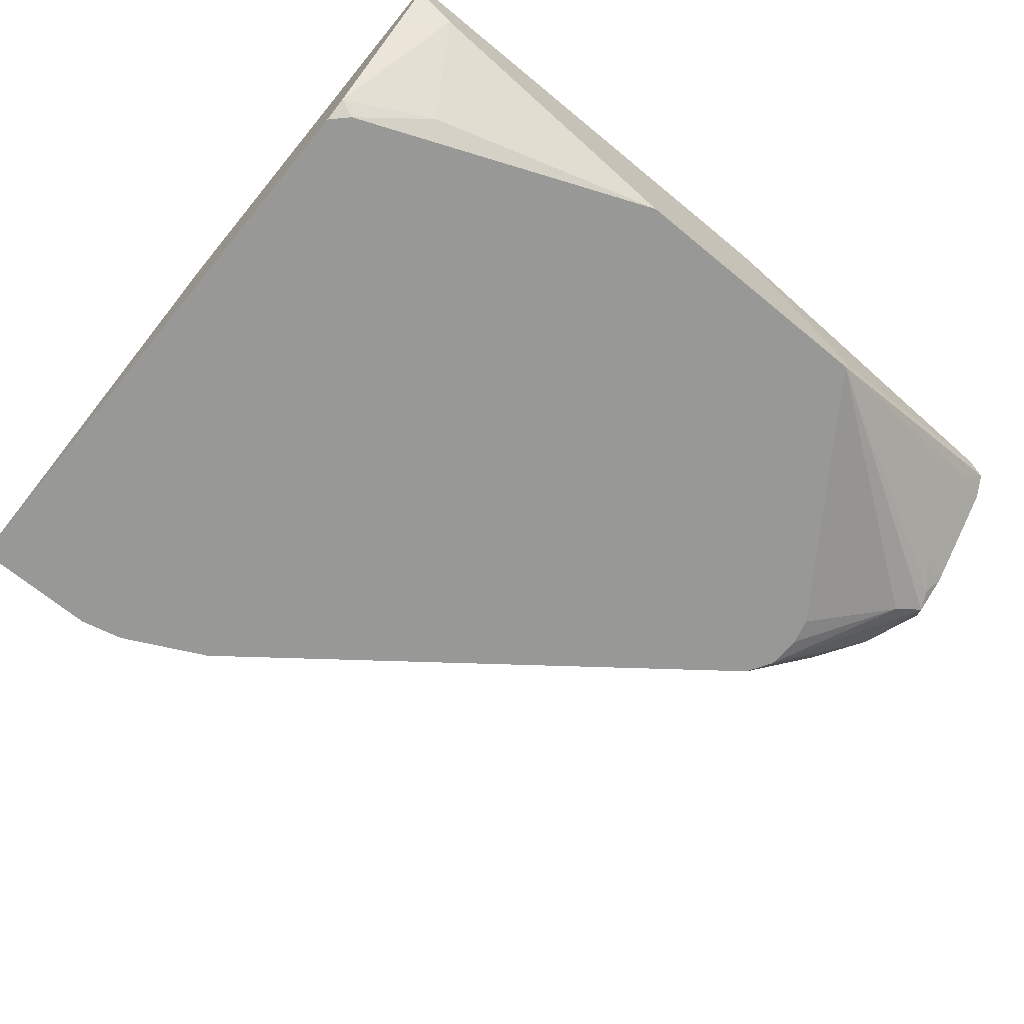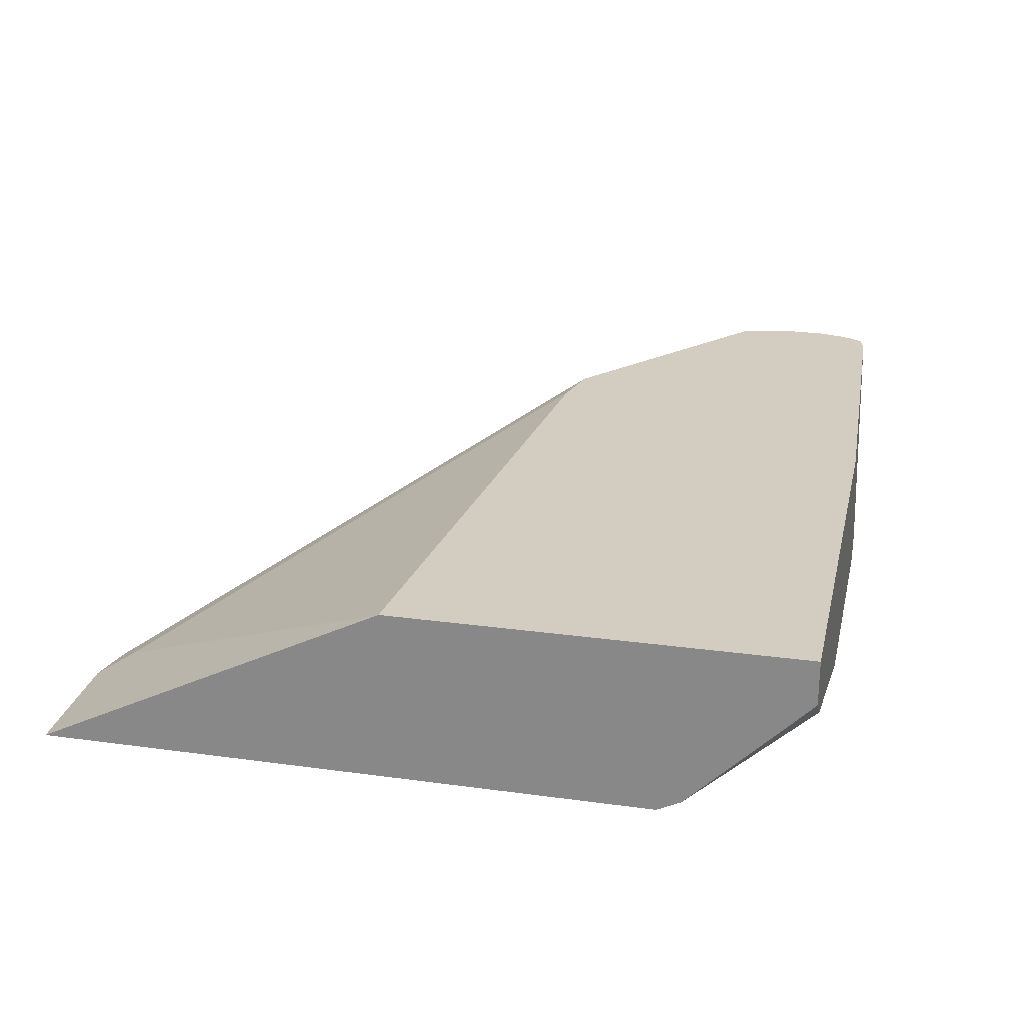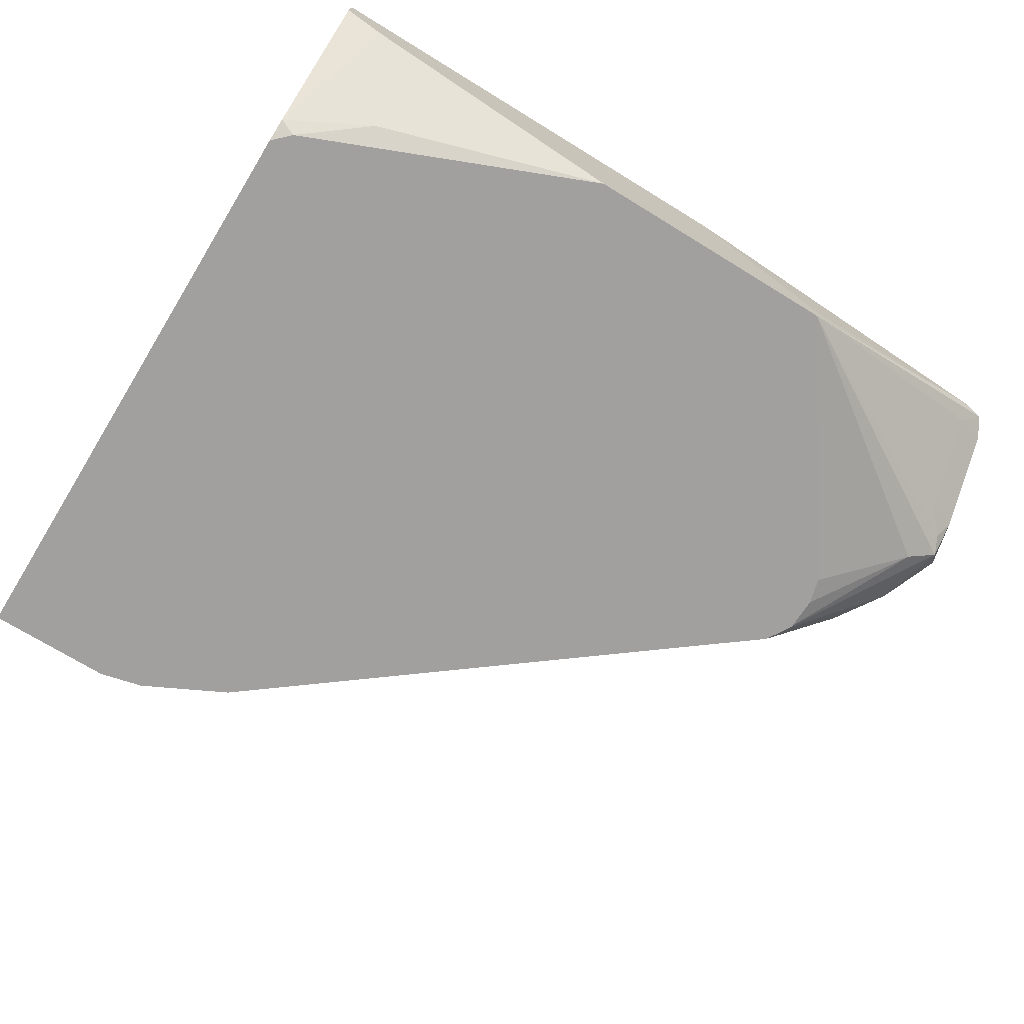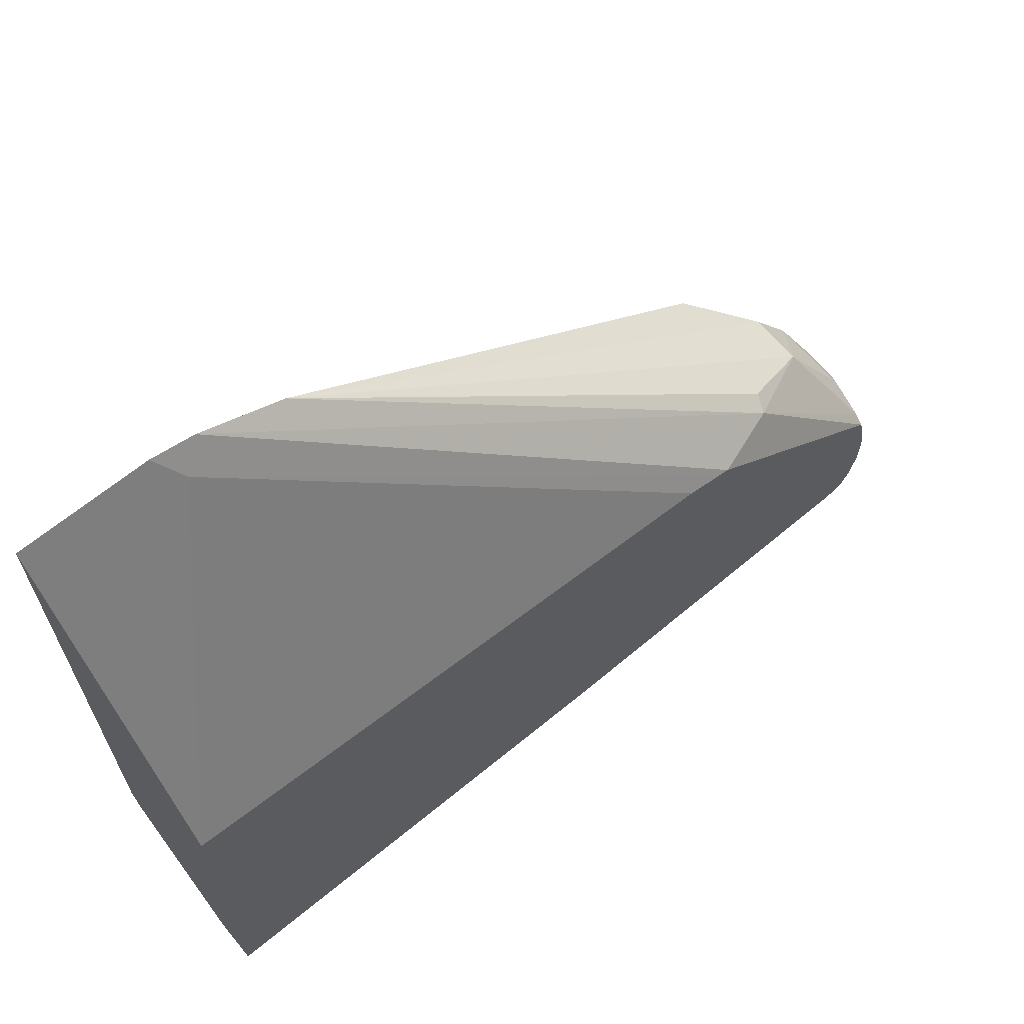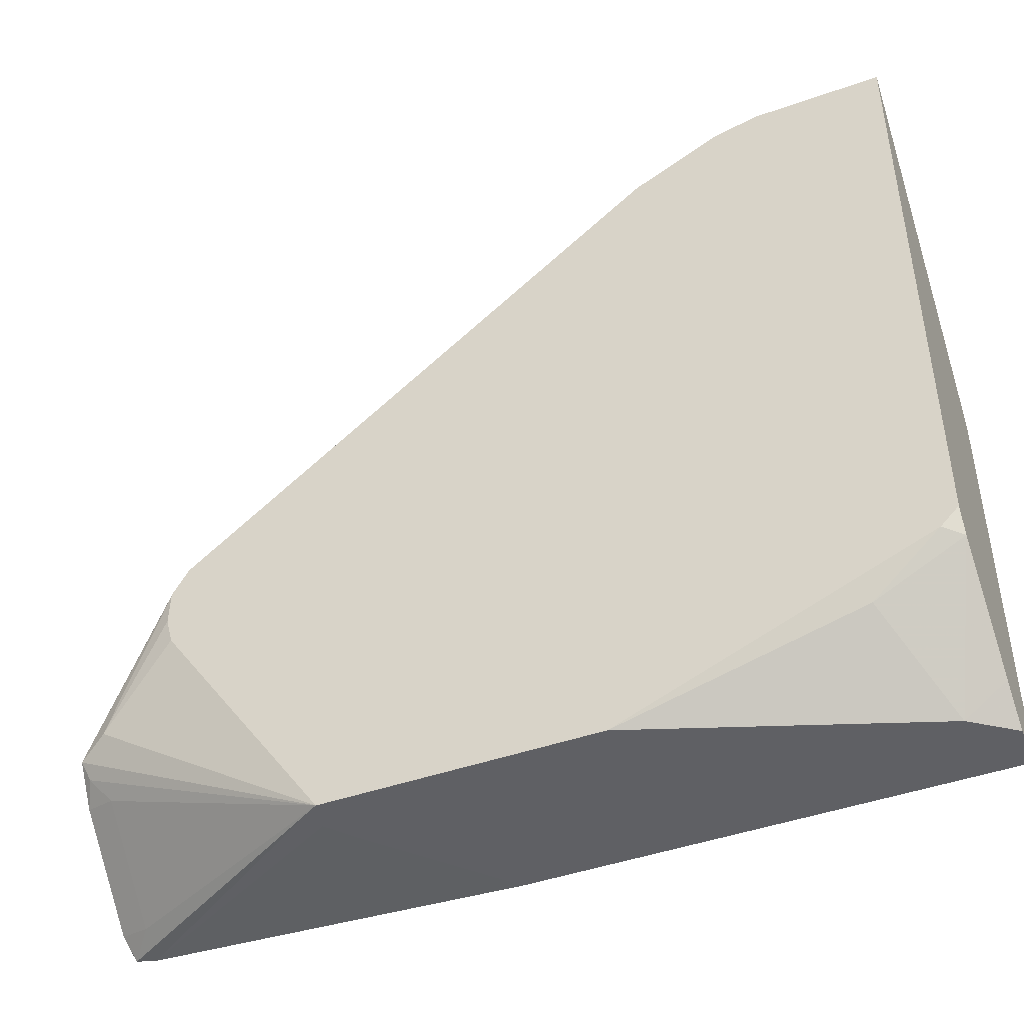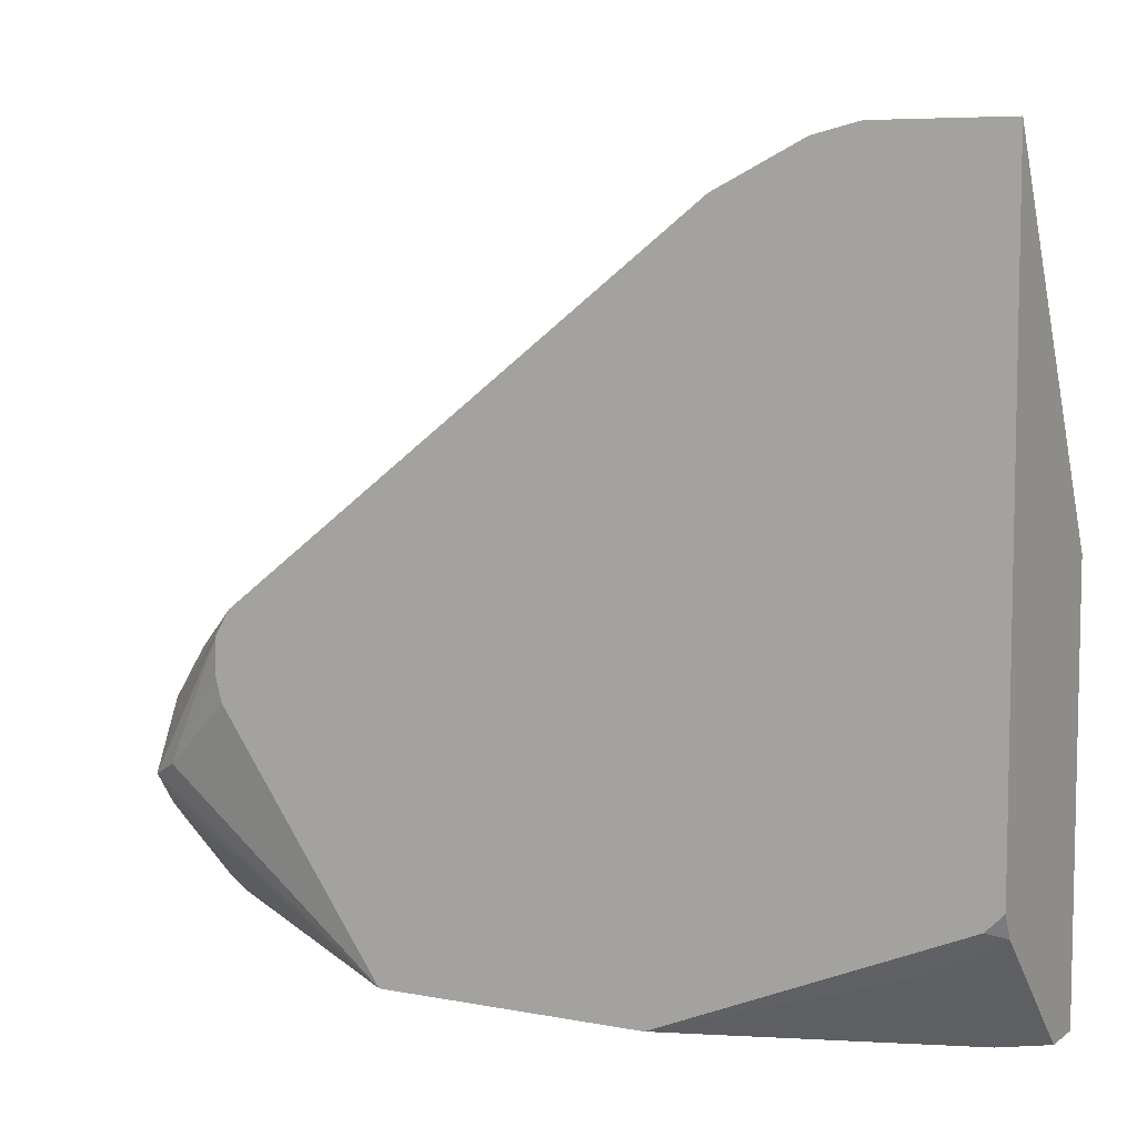
<metadata>
{"format":"obj","ext":"obj","renderer":"f3d","projection":"perspective","resolution":1024,"background":"white","views":[{"elev":-68.5,"azim":140.5,"up":"+Y"},{"elev":24.6,"azim":102.7,"up":"+Y"},{"elev":-71.8,"azim":148.5,"up":"+Y"},{"elev":65.2,"azim":140.4,"up":"+Z"},{"elev":-44.7,"azim":22.3,"up":"+Z"},{"elev":7.1,"azim":28.6,"up":"+Z"}]}
</metadata>
<code>
v 0.1025 0.1524 0.1237
v 0.1025 0.1524 0.316
v 0.1025 0.1314 0.1237
v -0.1158 0.1524 0.1237
v 0.03104 0.0776 0.4656
v 0.04138 0.08277 0.4552
v 0.1025 0.08277 0.4552
v -0.1795 0.1524 0.288
v 0.1025 0.1166 0.1383
v 0.08317 0.1169 0.1237
v -0.1659 0.09581 0.1237
v -0.2915 0.1524 0.1307
v 0.0202 0.06967 0.4764
v 0.04138 0.06967 0.4814
v -0.1978 0.1524 0.2838
v -0.203 0.1524 0.2826
v 0.1025 0.06967 0.4814
v 0.1025 0.07523 0.1797
v 0.06207 0.07588 0.1587
v -0.04692 0.06967 0.1237
v -0.1663 0.09535 0.1237
v -0.3015 0.1524 0.1329
v -0.1761 0.08319 0.1237
v -0.1727 0.06967 0.1237
v -0.02118 0.06967 0.4557
v -0.2379 0.1397 0.2793
v -0.3052 0.1524 0.202
v 0.1025 0.06967 0.1908
v 0.09412 0.06967 0.1825
v -0.2897 0.1379 0.138
v -0.3052 0.1448 0.1423
v -0.3046 0.1524 0.1382
v -0.2523 0.06967 0.2395
v -0.2897 0.08277 0.2069
v -0.3035 0.08967 0.2
v -0.3 0.09312 0.1914
v -0.2897 0.09657 0.1793
v -0.2897 0.1172 0.1587
v -0.2414 0.131 0.2828
v -0.2793 0.119 0.2587
v -0.2793 0.09312 0.2587
v -0.2476 0.06967 0.281
v -0.3052 0.1474 0.2069
v -0.3104 0.1524 0.1788
v -0.3052 0.1241 0.163
v -0.3071 0.1524 0.1432
v -0.2556 0.06967 0.2521
v -0.2552 0.06967 0.2677
v -0.2547 0.06967 0.2692
v -0.2966 0.09657 0.2345
v -0.3104 0.1035 0.2069
v -0.3052 0.1035 0.1837
v -0.3035 0.131 0.2207
v -0.3104 0.1241 0.2069
v -0.3104 0.1524 0.1581
v -0.3104 0.1241 0.1862
v -0.3104 0.1448 0.1656
f 25 39 40
f 25 40 41
f 25 41 42
f 26 27 43
f 26 40 39
f 31 46 32
f 27 44 43
f 30 38 45
f 30 45 31
f 31 45 46
f 26 43 40
f 25 26 39
f 24 33 34
f 24 37 38
f 24 36 37
f 24 35 36
f 24 34 35
f 22 24 30
f 22 31 32
f 22 30 31
f 19 29 20
f 18 29 19
f 33 47 34
f 18 28 29
f 24 38 30
f 34 47 48
f 43 54 53
f 35 48 49
f 16 27 26
f 50 54 51
f 50 53 54
f 46 57 55
f 46 56 57
f 46 51 56
f 46 52 51
f 45 52 46
f 44 51 54
f 44 56 51
f 44 57 56
f 44 55 57
f 43 44 54
f 42 50 49
f 41 50 42
f 40 50 41
f 40 53 50
f 40 43 53
f 37 45 38
f 37 52 45
f 36 52 37
f 35 52 36
f 35 51 52
f 35 50 51
f 35 49 50
f 34 48 35
f 13 26 25
f 12 23 24
f 13 17 14
f 1 8 2
f 1 15 8
f 1 16 15
f 1 27 16
f 1 44 27
f 1 55 44
f 1 46 55
f 1 32 46
f 1 22 32
f 1 12 22
f 1 4 12
f 2 5 6
f 1 11 4
f 1 23 21
f 1 24 23
f 1 20 24
f 1 10 20
f 1 3 10
f 1 9 3
f 13 16 26
f 1 28 18
f 1 17 28
f 1 7 17
f 1 2 7
f 1 21 11
f 2 6 7
f 1 18 9
f 3 9 10
f 2 8 5
f 13 28 17
f 13 20 29
f 13 24 20
f 13 33 24
f 13 47 33
f 13 48 47
f 13 49 48
f 13 42 49
f 13 25 42
f 12 24 22
f 12 21 23
f 13 29 28
f 10 19 20
f 11 21 12
f 5 14 6
f 5 8 15
f 5 15 16
f 5 13 14
f 6 14 17
f 6 17 7
f 9 18 10
f 10 18 19
f 5 16 13
f 4 11 12

</code>
